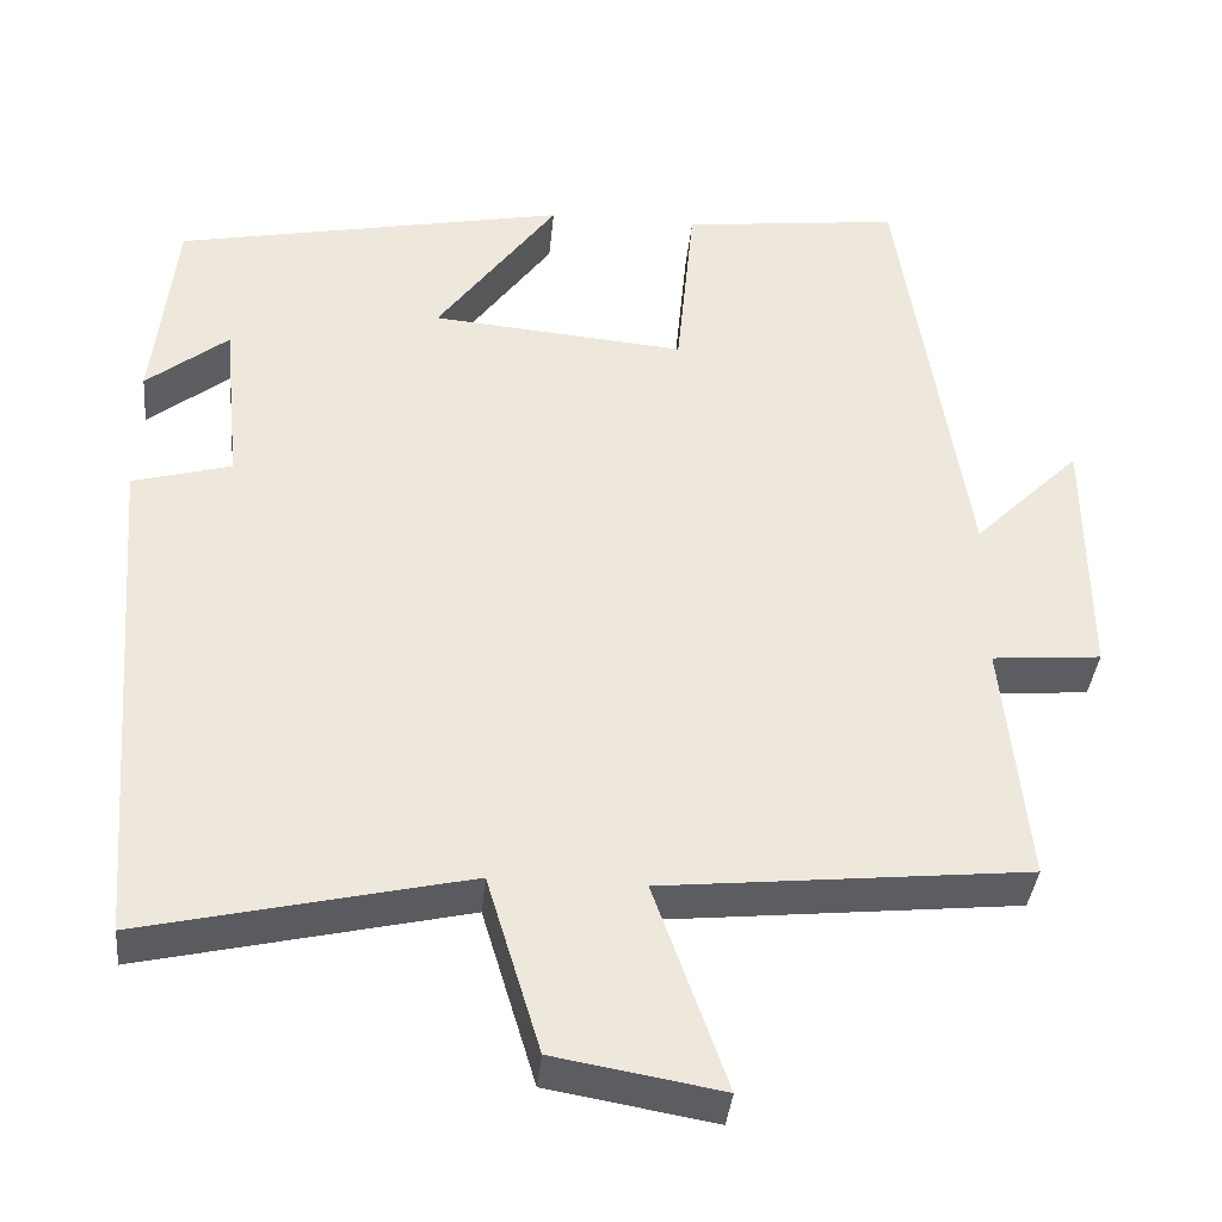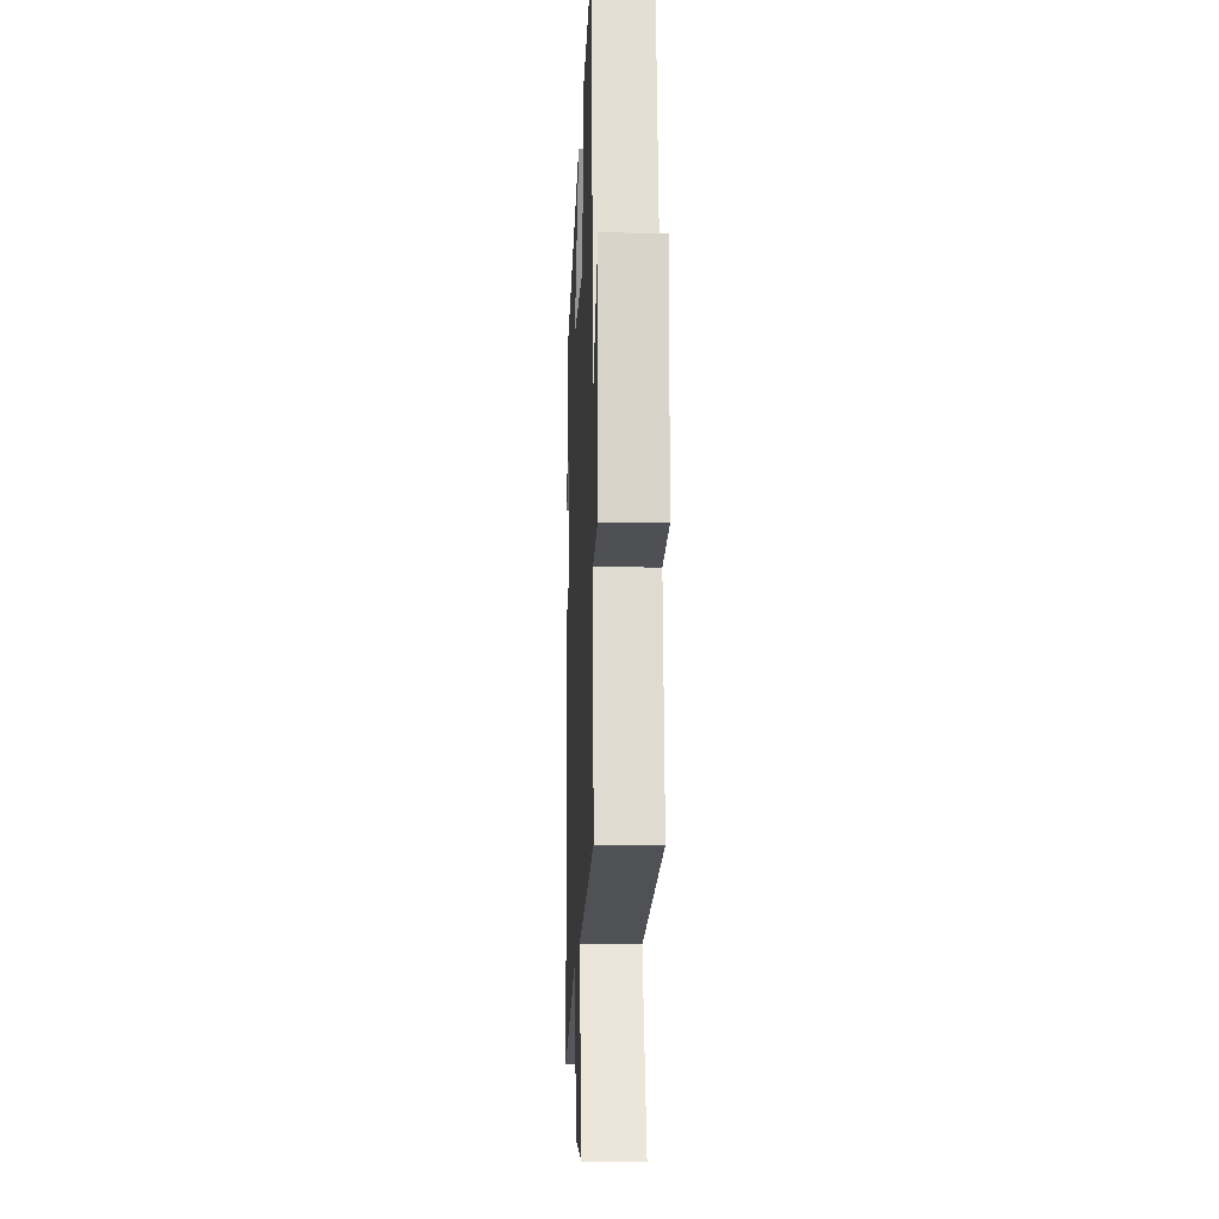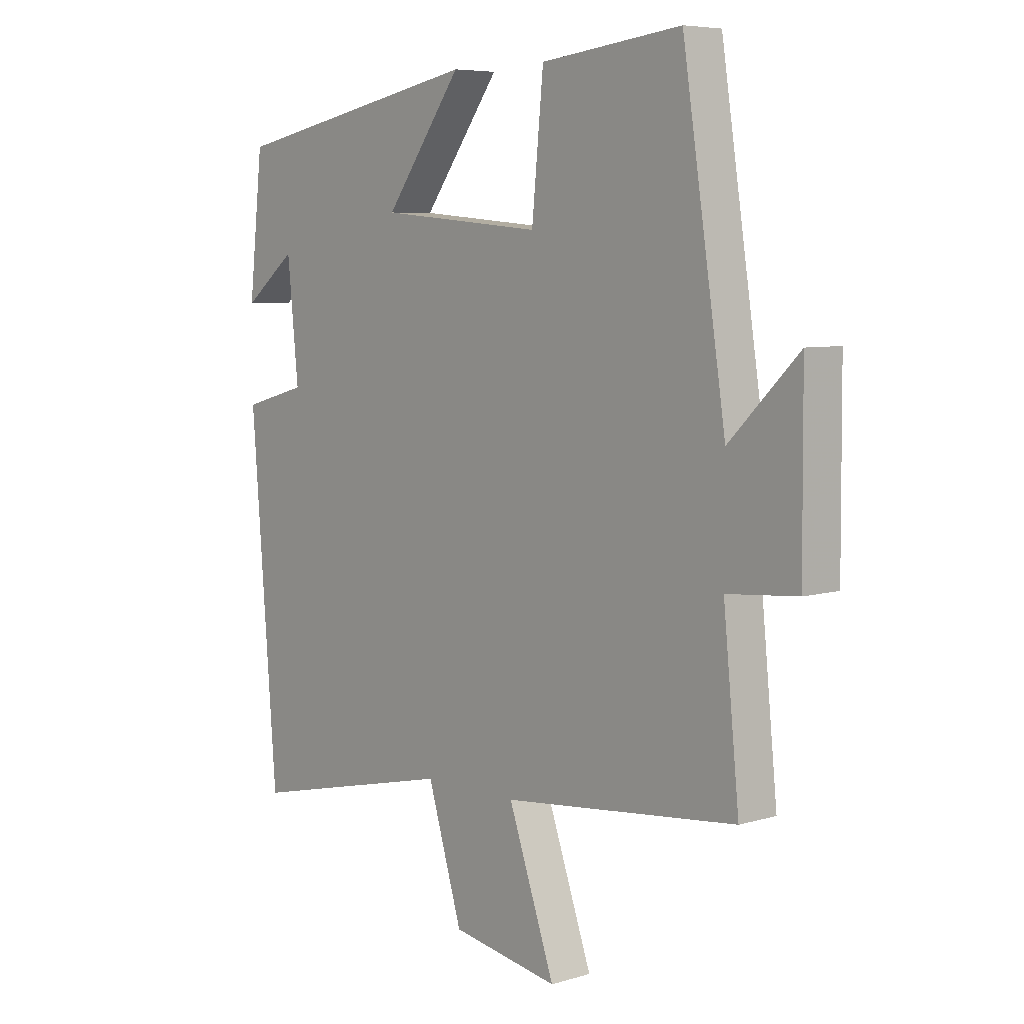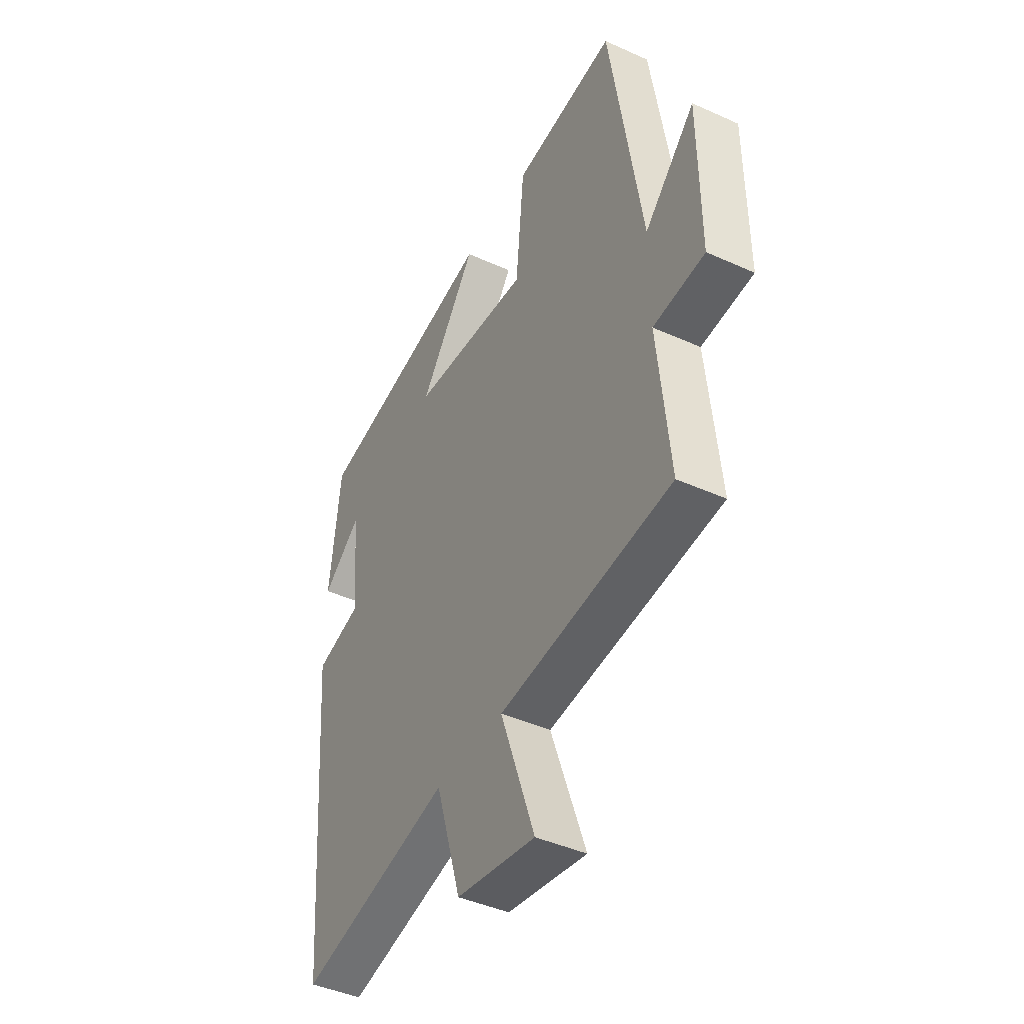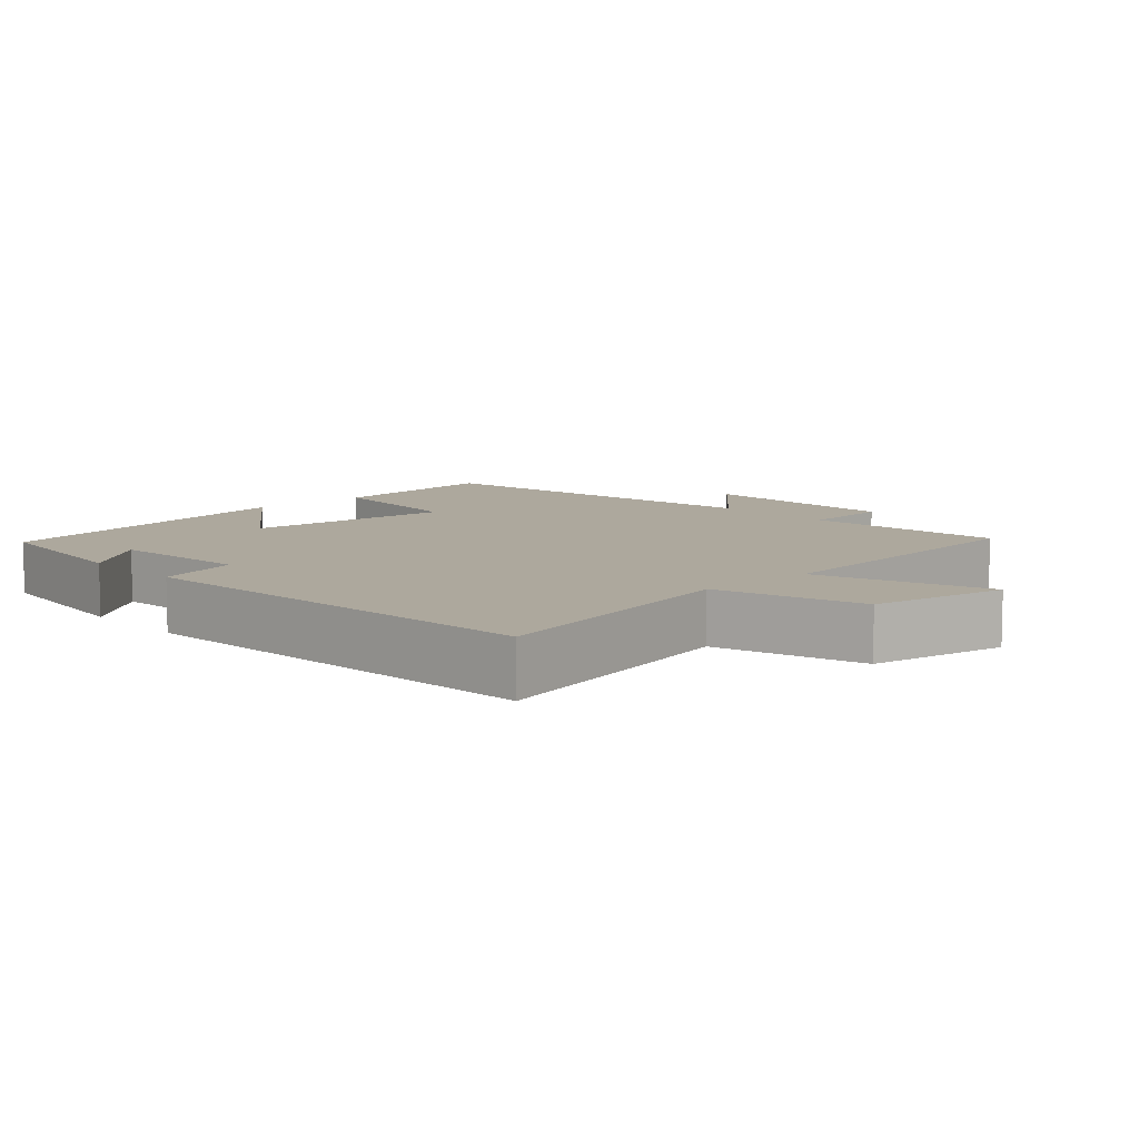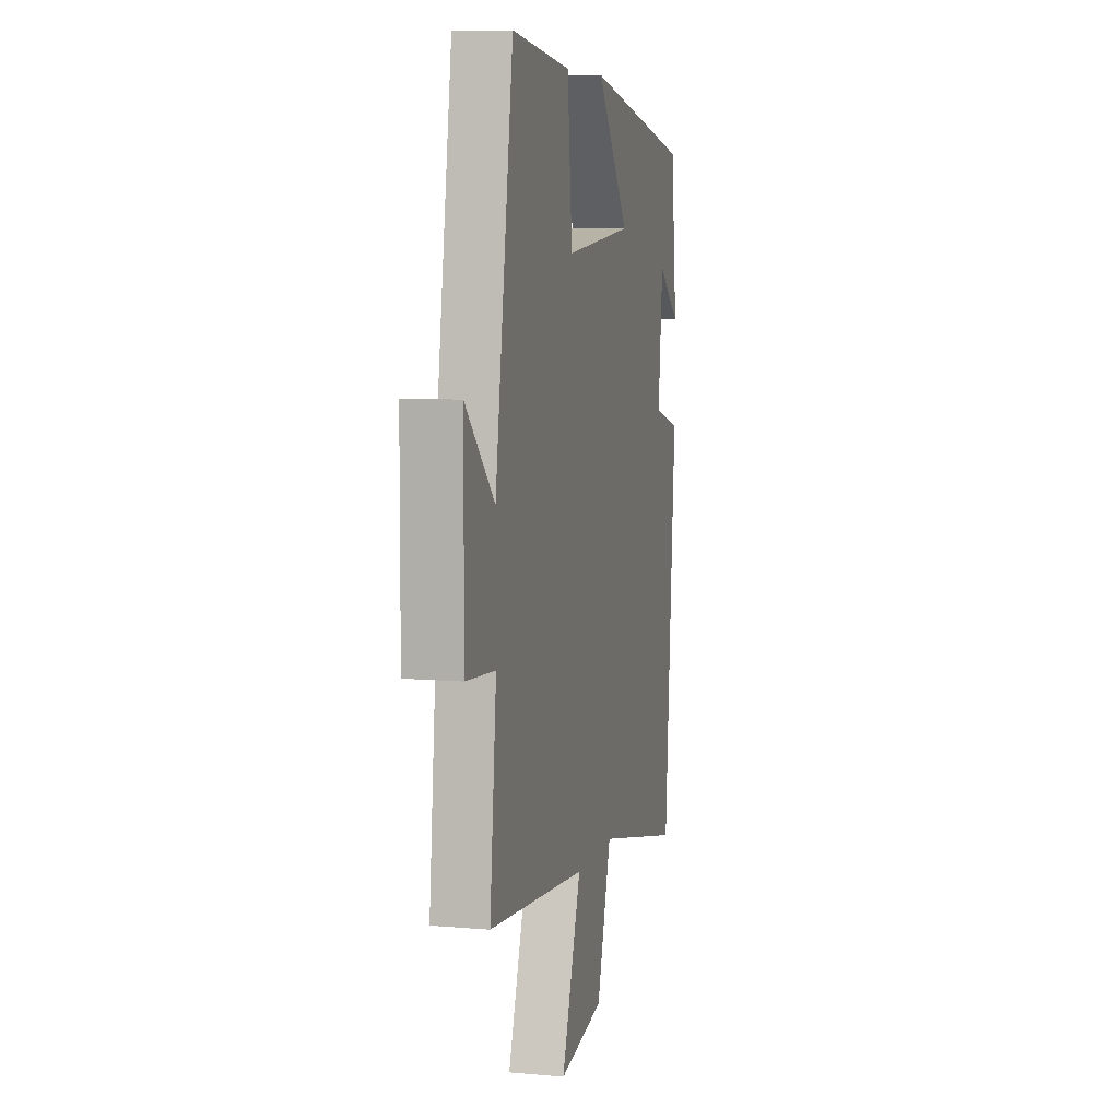
<metadata>
{"format":"obj","ext":"obj","renderer":"f3d","projection":"perspective","resolution":1024,"background":"white","views":[{"elev":-37.6,"azim":174.5,"up":"+Z"},{"elev":-13.8,"azim":-92.4,"up":"+Z"},{"elev":6.4,"azim":-131.5,"up":"+Z"},{"elev":-43.3,"azim":-118.1,"up":"+Z"},{"elev":8.7,"azim":137.6,"up":"+Y"},{"elev":8.0,"azim":-76.2,"up":"+Z"}]}
</metadata>
<code>
v -0.421 0.07 0.53
v -0.165 0.07 0.5
v -0.144 0.07 0.281
v 0.154 0.07 0.307
v 0.013 0.07 0.5
v 0.474 0.07 0.409
v 0.5 0.07 0.172
v 0.404 0.07 0.248
v 0.384 0.07 0.048
v 0.5 0.07 0.016
v 0.453 0.07 -0.587
v 0.073 0.07 -0.5
v 0.01 0.07 -0.708
v -0.186 0.07 -0.742
v -0.101 0.07 -0.5
v -0.529 0.07 -0.456
v -0.5 0.07 -0.169
v -0.628 0.07 -0.158
v -0.626 0.07 0.14
v -0.5 0.07 0.015
v -0.421 0 0.53
v -0.165 0 0.5
v -0.144 0 0.281
v 0.154 0 0.307
v 0.013 0 0.5
v 0.474 0 0.409
v 0.5 0 0.172
v 0.404 0 0.248
v 0.384 0 0.048
v 0.5 0 0.016
v 0.453 0 -0.587
v 0.073 0 -0.5
v 0.01 0 -0.708
v -0.186 0 -0.742
v -0.101 0 -0.5
v -0.529 0 -0.456
v -0.5 0 -0.169
v -0.628 0 -0.158
v -0.626 0 0.14
v -0.5 0 0.015
f 17 18 19 20
f 1 2 3
f 20 1 3
f 17 20 3
f 17 3 4
f 16 17 4
f 15 16 4
f 12 13 14 15
f 12 15 4
f 9 10 11 12
f 8 9 12 4
f 6 7 8
f 4 5 6 8
f 40 39 38 37
f 23 22 21
f 23 21 40
f 23 40 37
f 24 23 37
f 24 37 36
f 24 36 35
f 35 34 33 32
f 24 35 32
f 32 31 30 29
f 24 32 29 28
f 28 27 26
f 28 26 25 24
f 1 21 22 2
f 2 22 23 3
f 3 23 24 4
f 4 24 25 5
f 5 25 26 6
f 6 26 27 7
f 7 27 28 8
f 8 28 29 9
f 9 29 30 10
f 10 30 31 11
f 11 31 32 12
f 12 32 33 13
f 13 33 34 14
f 14 34 35 15
f 15 35 36 16
f 16 36 37 17
f 17 37 38 18
f 18 38 39 19
f 19 39 40 20
f 20 40 21 1

</code>
